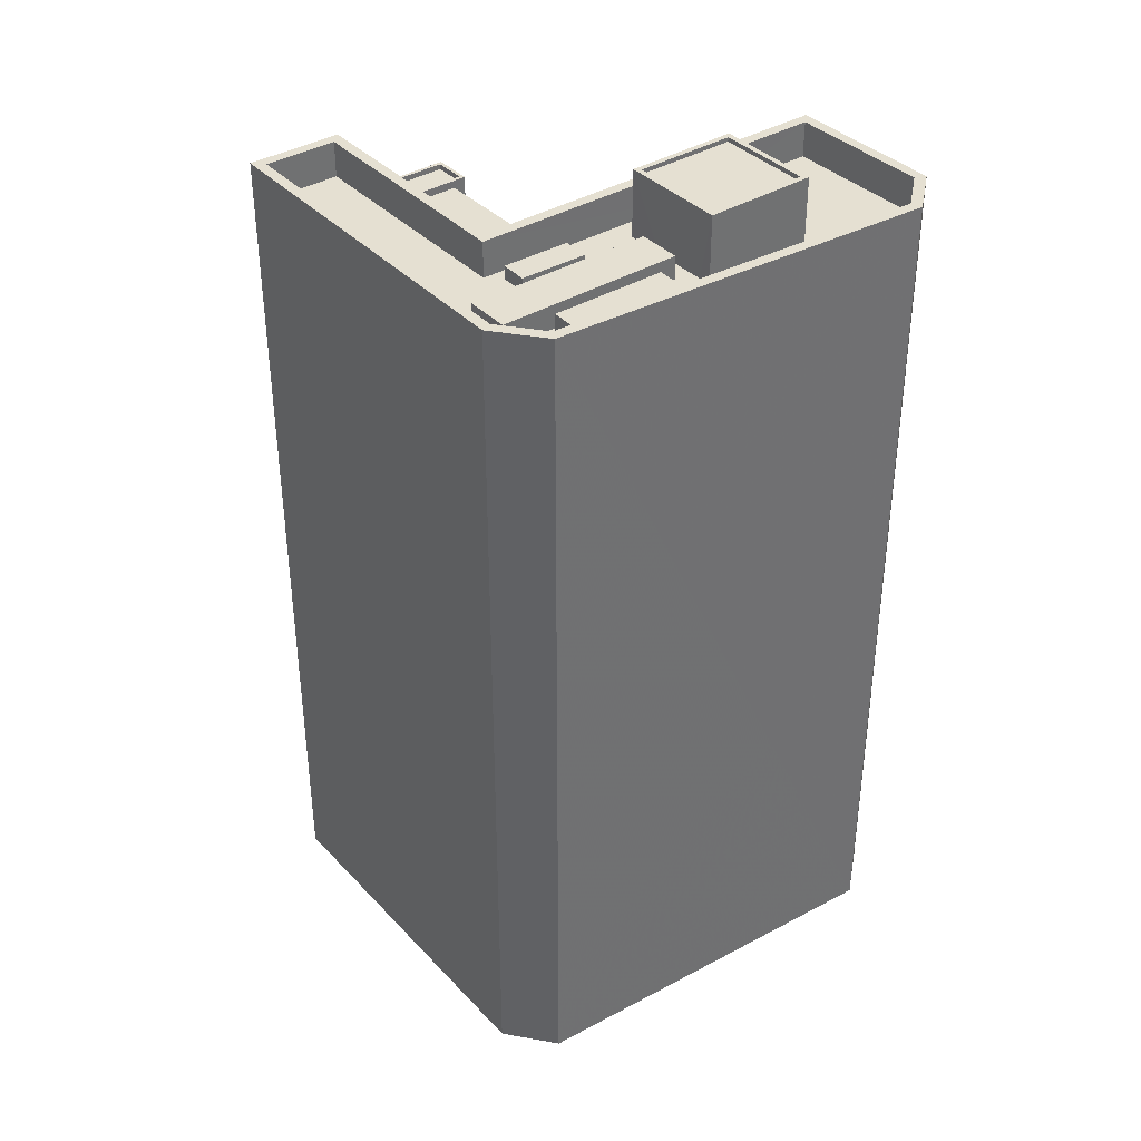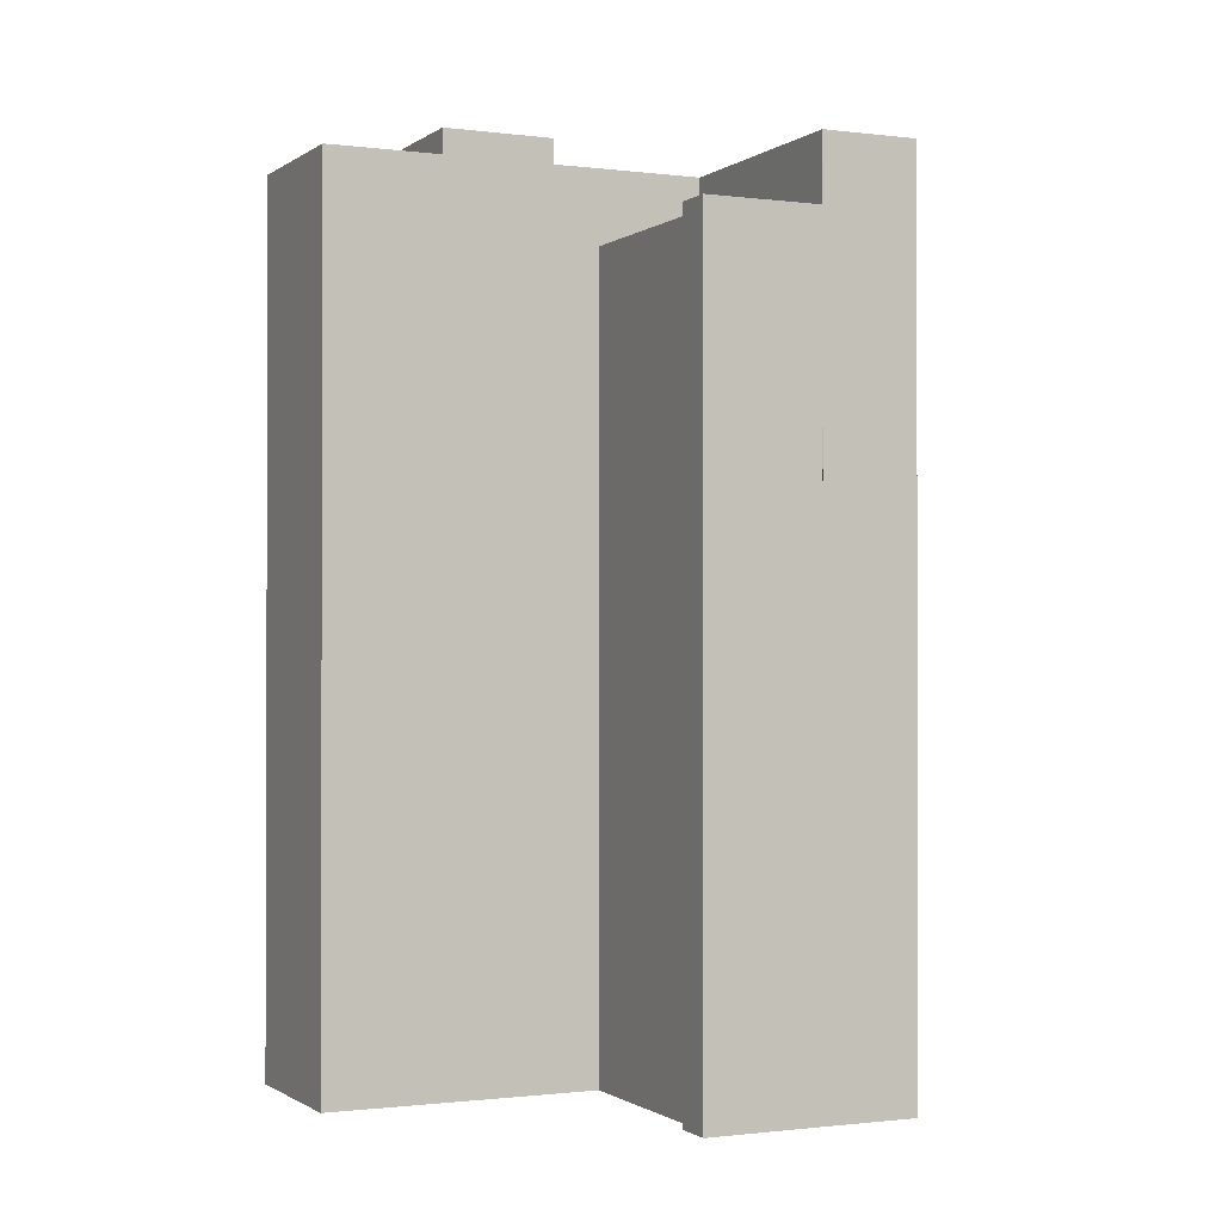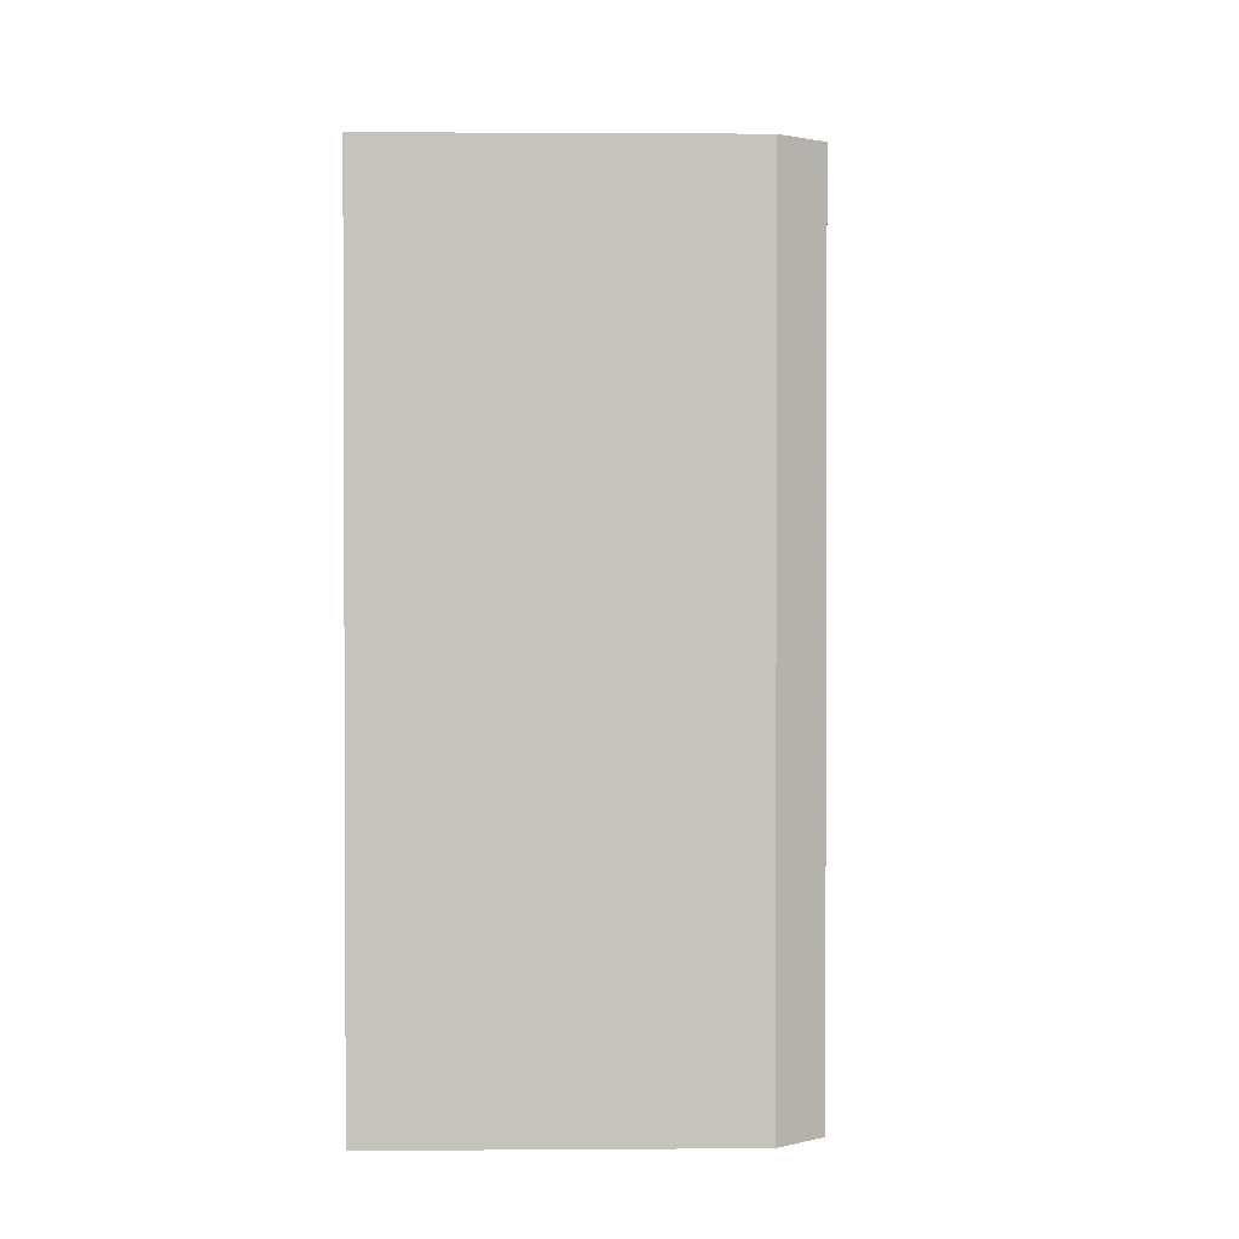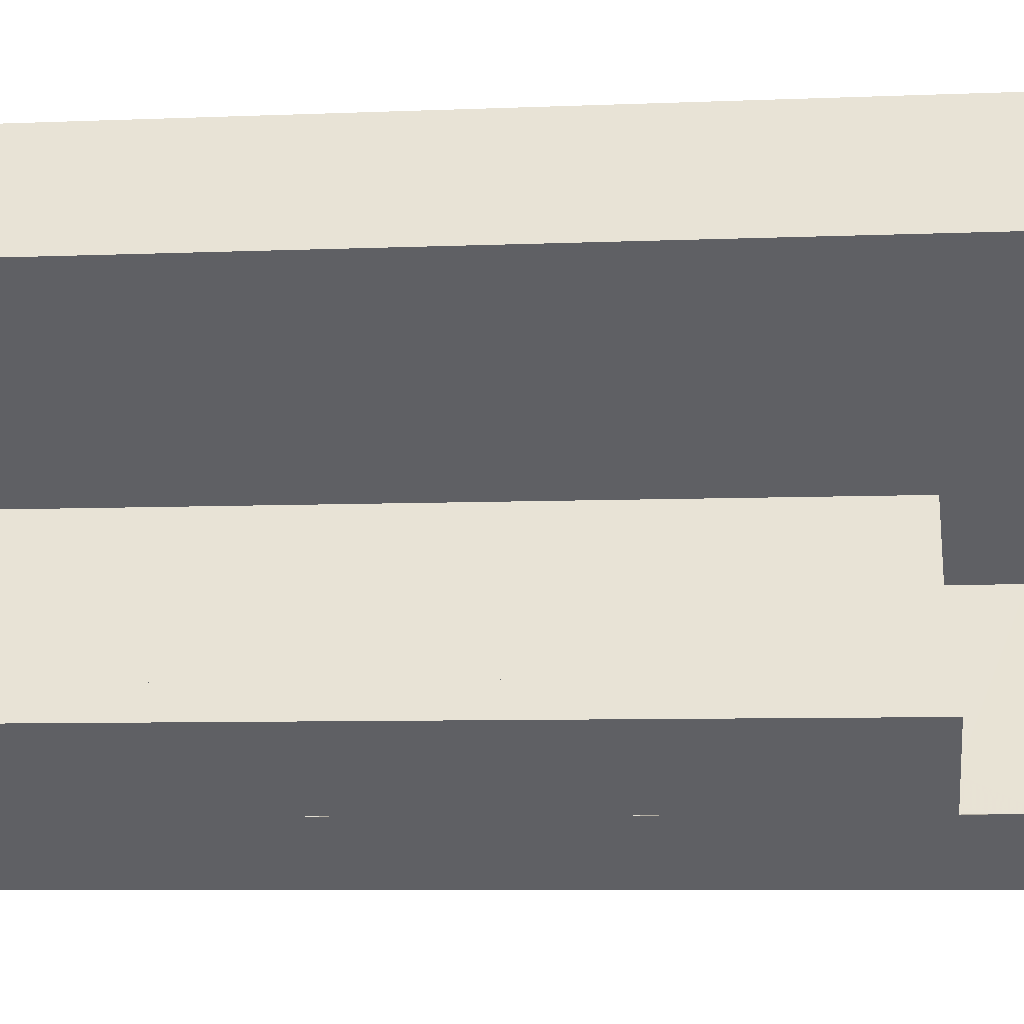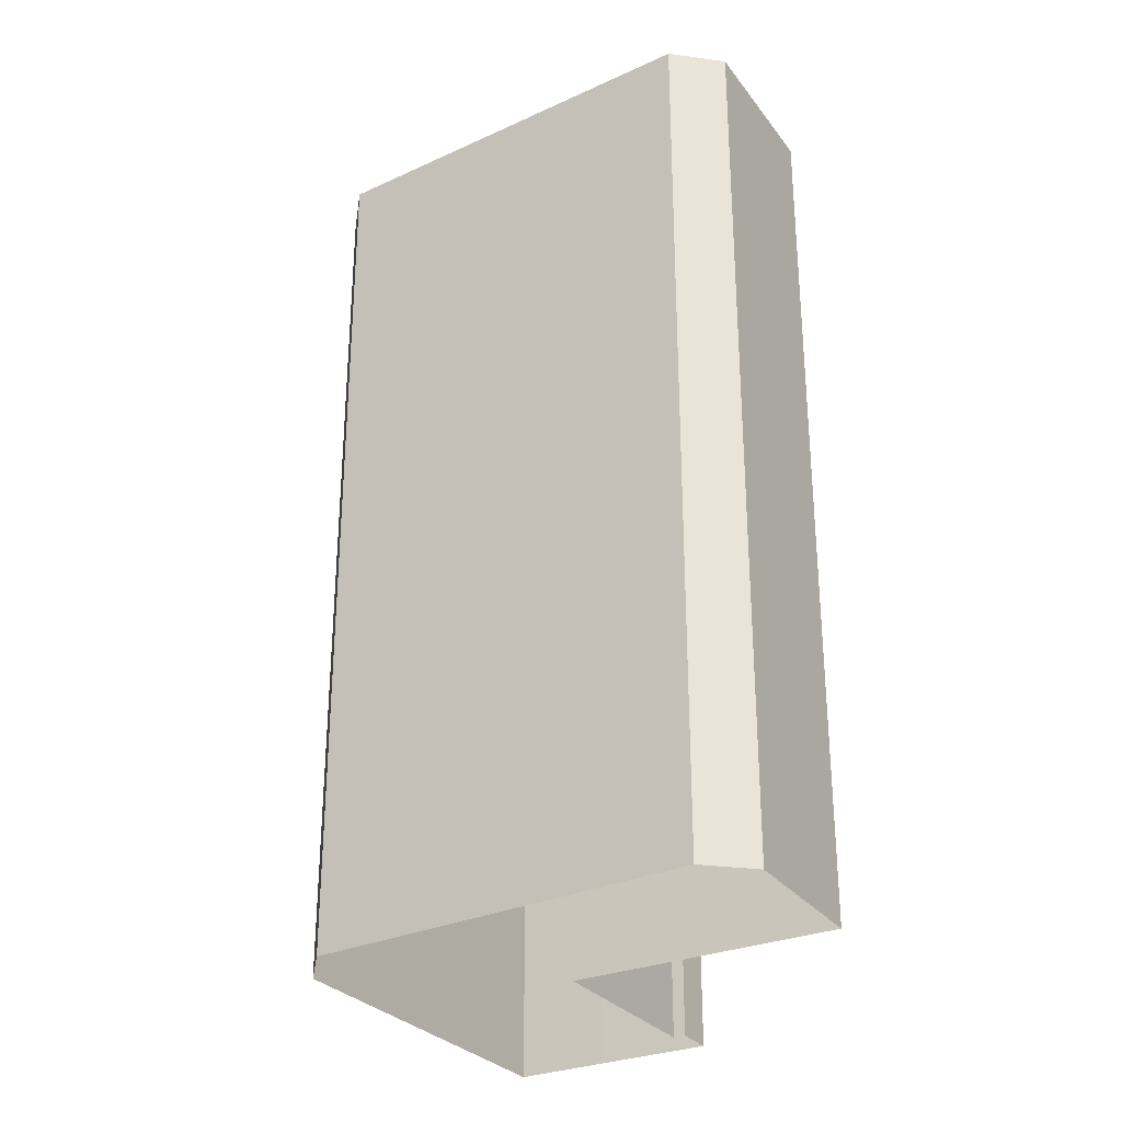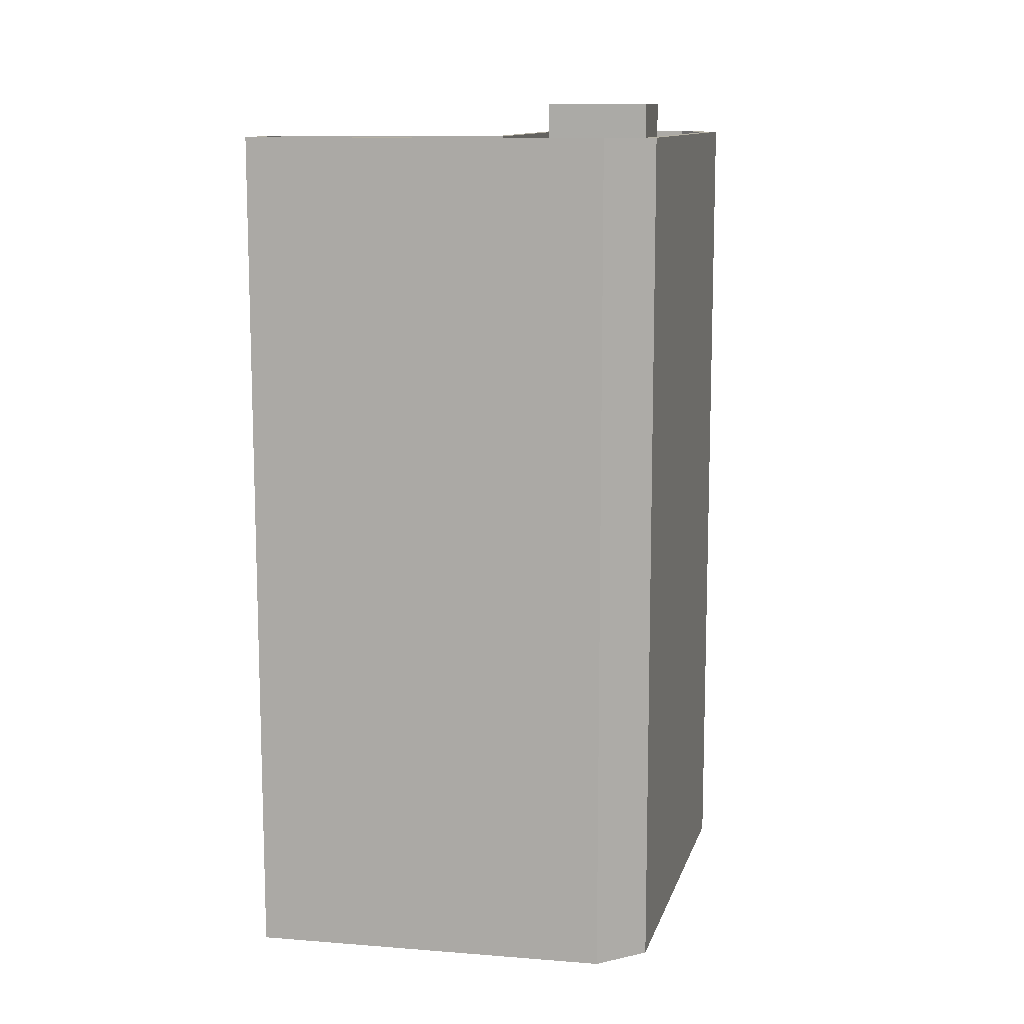
<metadata>
{"format":"obj","ext":"obj","renderer":"f3d","projection":"perspective","resolution":1024,"background":"white","views":[{"elev":37.7,"azim":106.2,"up":"+Z"},{"elev":-0.9,"azim":-60.8,"up":"+Z"},{"elev":1.4,"azim":52.1,"up":"+Z"},{"elev":-7.9,"azim":-83.6,"up":"+Y"},{"elev":-29.4,"azim":174.6,"up":"+Z"},{"elev":11.5,"azim":64.6,"up":"+Z"}]}
</metadata>
<code>
v -5860 -3.643e+04 2.393
v -5860 -3.643e+04 2.392
v -5874 -3.643e+04 2.394
v -5877 -3.641e+04 2.4
v -5872 -3.645e+04 2.389
v -5881 -3.641e+04 2.4
v -5886 -3.642e+04 2.399
v -5877 -3.644e+04 2.39
v -5877 -3.644e+04 2.39
v -5882 -3.644e+04 2.392
v -5881 -3.644e+04 2.393
v -5880 -3.644e+04 2.392
v -5880 -3.644e+04 46.35
v -5869 -3.643e+04 46.35
v -5874 -3.643e+04 46.35
v -5875 -3.644e+04 46.34
v -5875 -3.644e+04 46.77
v -5875 -3.644e+04 46.77
v -5881 -3.644e+04 46.78
v -5877 -3.644e+04 46.77
v -5882 -3.644e+04 46.78
v -5882 -3.644e+04 46.78
v -5881 -3.644e+04 46.78
v -5877 -3.644e+04 46.77
v -5877 -3.644e+04 46.47
v -5881 -3.644e+04 46.48
v -5882 -3.644e+04 46.48
v -5875 -3.644e+04 46.47
v -5869 -3.643e+04 50.43
v -5885 -3.642e+04 50.43
v -5886 -3.642e+04 50.43
v -5868 -3.643e+04 50.43
v -5876 -3.644e+04 48.42
v -5873 -3.644e+04 48.42
v -5868 -3.643e+04 48.43
v -5864 -3.643e+04 48.43
v -5880 -3.642e+04 48.43
v -5871 -3.643e+04 48.43
v -5879 -3.642e+04 48.43
v -5868 -3.643e+04 48.43
v -5874 -3.643e+04 48.43
v -5879 -3.642e+04 48.43
v -5863 -3.643e+04 48.43
v -5863 -3.643e+04 48.43
v -5872 -3.642e+04 48.43
v -5873 -3.642e+04 48.43
v -5870 -3.643e+04 48.43
v -5867 -3.643e+04 48.43
v -5861 -3.643e+04 48.43
v -5861 -3.643e+04 48.43
v -5864 -3.643e+04 48.43
v -5869 -3.642e+04 48.43
v -5870 -3.642e+04 48.43
v -5871 -3.642e+04 48.43
v -5868 -3.642e+04 48.43
v -5874 -3.641e+04 48.43
v -5863 -3.643e+04 48.43
v -5876 -3.642e+04 48.43
v -5862 -3.643e+04 48.43
v -5861 -3.643e+04 48.43
v -5870 -3.642e+04 48.43
v -5885 -3.642e+04 48.43
v -5880 -3.641e+04 48.43
v -5878 -3.641e+04 48.43
v -5881 -3.641e+04 50.43
v -5880 -3.641e+04 50.43
v -5860 -3.643e+04 50.43
v -5861 -3.643e+04 50.43
v -5861 -3.643e+04 50.43
v -5878 -3.641e+04 50.43
v -5877 -3.641e+04 50.43
v -5860 -3.643e+04 50.43
v -5873 -3.644e+04 50.42
v -5872 -3.645e+04 50.42
v -5877 -3.644e+04 50.42
v -5876 -3.644e+04 50.42
v -5868 -3.643e+04 49.17
v -5870 -3.643e+04 49.17
v -5871 -3.643e+04 49.17
v -5867 -3.643e+04 49.17
v -5869 -3.642e+04 49.65
v -5863 -3.643e+04 49.65
v -5868 -3.642e+04 49.65
v -5864 -3.643e+04 49.65
v -5875 -3.642e+04 51.96
v -5879 -3.642e+04 51.96
v -5874 -3.642e+04 51.96
v -5871 -3.642e+04 51.96
v -5879 -3.642e+04 52.21
v -5879 -3.642e+04 52.21
v -5874 -3.643e+04 52.21
v -5874 -3.642e+04 52.21
v -5875 -3.642e+04 52.21
v -5876 -3.642e+04 52.21
v -5870 -3.642e+04 52.21
v -5871 -3.642e+04 52.21
v -5872 -3.642e+04 49.74
v -5862 -3.643e+04 49.74
v -5870 -3.642e+04 49.74
v -5863 -3.643e+04 49.74
f 1 2 3
f 1 3 4
f 2 5 3
f 6 4 7
f 5 8 9
f 10 11 12
f 10 12 9
f 4 3 7
f 12 3 9
f 3 5 9
f 13 14 15
f 13 16 14
f 17 18 19
f 20 21 22
f 18 23 19
f 24 21 20
f 21 23 22
f 19 23 21
f 25 26 27
f 25 28 26
f 29 30 31
f 29 32 30
f 33 34 35
f 34 36 35
f 37 35 38
f 39 37 38
f 35 36 40
f 38 35 40
f 39 38 41
f 42 39 41
f 36 43 40
f 44 43 36
f 41 45 46
f 41 38 47
f 43 48 40
f 45 47 48
f 43 45 48
f 45 41 47
f 49 50 51
f 52 53 54
f 55 50 56
f 50 57 51
f 53 56 58
f 55 53 52
f 55 57 50
f 55 56 53
f 43 44 59
f 44 60 59
f 61 46 45
f 59 60 49
f 61 59 51
f 61 54 46
f 59 49 51
f 52 54 61
f 61 51 52
f 39 62 37
f 63 62 42
f 58 56 64
f 42 58 63
f 58 64 63
f 39 42 62
f 30 65 31
f 30 66 65
f 67 68 69
f 70 71 66
f 66 71 65
f 72 68 67
f 71 70 68
f 71 68 72
f 73 67 69
f 67 73 74
f 75 74 73
f 75 73 76
f 76 29 75
f 76 32 29
f 77 78 79
f 77 80 78
f 81 82 83
f 81 84 82
f 85 86 87
f 88 85 87
f 89 90 91
f 92 89 91
f 89 93 90
f 93 94 90
f 91 95 96
f 92 91 96
f 95 94 93
f 96 95 93
f 97 98 99
f 97 100 98
f 13 15 3
f 12 13 3
f 18 13 23
f 23 13 11
f 18 16 13
f 11 13 12
f 22 23 11
f 10 22 11
f 20 22 10
f 9 20 10
f 21 27 26
f 19 21 26
f 17 19 26
f 28 17 26
f 24 27 21
f 24 25 27
f 9 8 20
f 14 16 18
f 18 29 14
f 8 75 20
f 75 29 18
f 28 25 24
f 20 75 24
f 75 18 17
f 28 24 17
f 17 24 75
f 31 6 7
f 31 65 6
f 71 4 6
f 65 71 6
f 4 71 72
f 1 4 72
f 67 2 1
f 72 67 1
f 2 74 5
f 2 67 74
f 74 75 8
f 5 74 8
f 14 29 15
f 3 15 7
f 7 15 31
f 15 29 31
f 35 37 32
f 37 62 30
f 37 30 32
f 30 62 63
f 66 30 63
f 70 63 64
f 70 66 63
f 68 70 56
f 68 56 50
f 70 64 56
f 60 69 49
f 49 68 50
f 49 69 68
f 69 44 36
f 60 44 69
f 36 34 73
f 69 36 73
f 73 34 33
f 76 73 33
f 76 33 35
f 32 76 35
f 47 79 78
f 47 38 79
f 47 78 80
f 48 47 80
f 48 80 77
f 40 48 77
f 38 77 79
f 38 40 77
f 55 81 83
f 55 52 81
f 82 55 83
f 82 57 55
f 57 82 84
f 51 57 84
f 52 51 84
f 81 52 84
f 92 88 87
f 92 96 88
f 92 87 86
f 89 92 86
f 89 86 85
f 93 89 85
f 96 85 88
f 96 93 85
f 42 91 90
f 42 41 91
f 58 42 90
f 94 58 90
f 95 58 94
f 95 53 58
f 53 95 54
f 54 95 46
f 46 91 41
f 46 95 91
f 61 97 99
f 61 45 97
f 98 61 99
f 98 59 61
f 59 98 100
f 43 59 100
f 100 45 43
f 100 97 45

</code>
